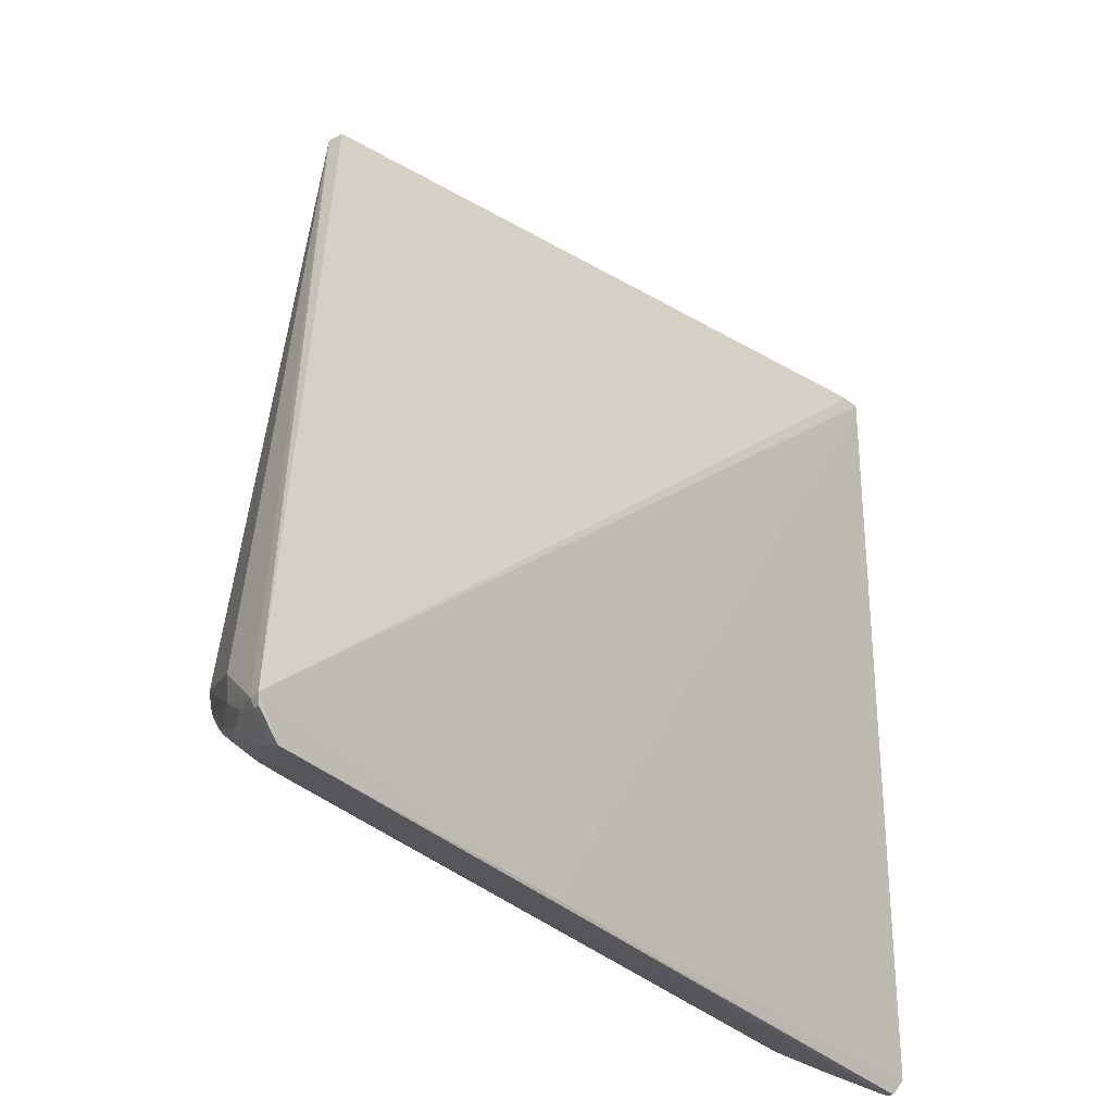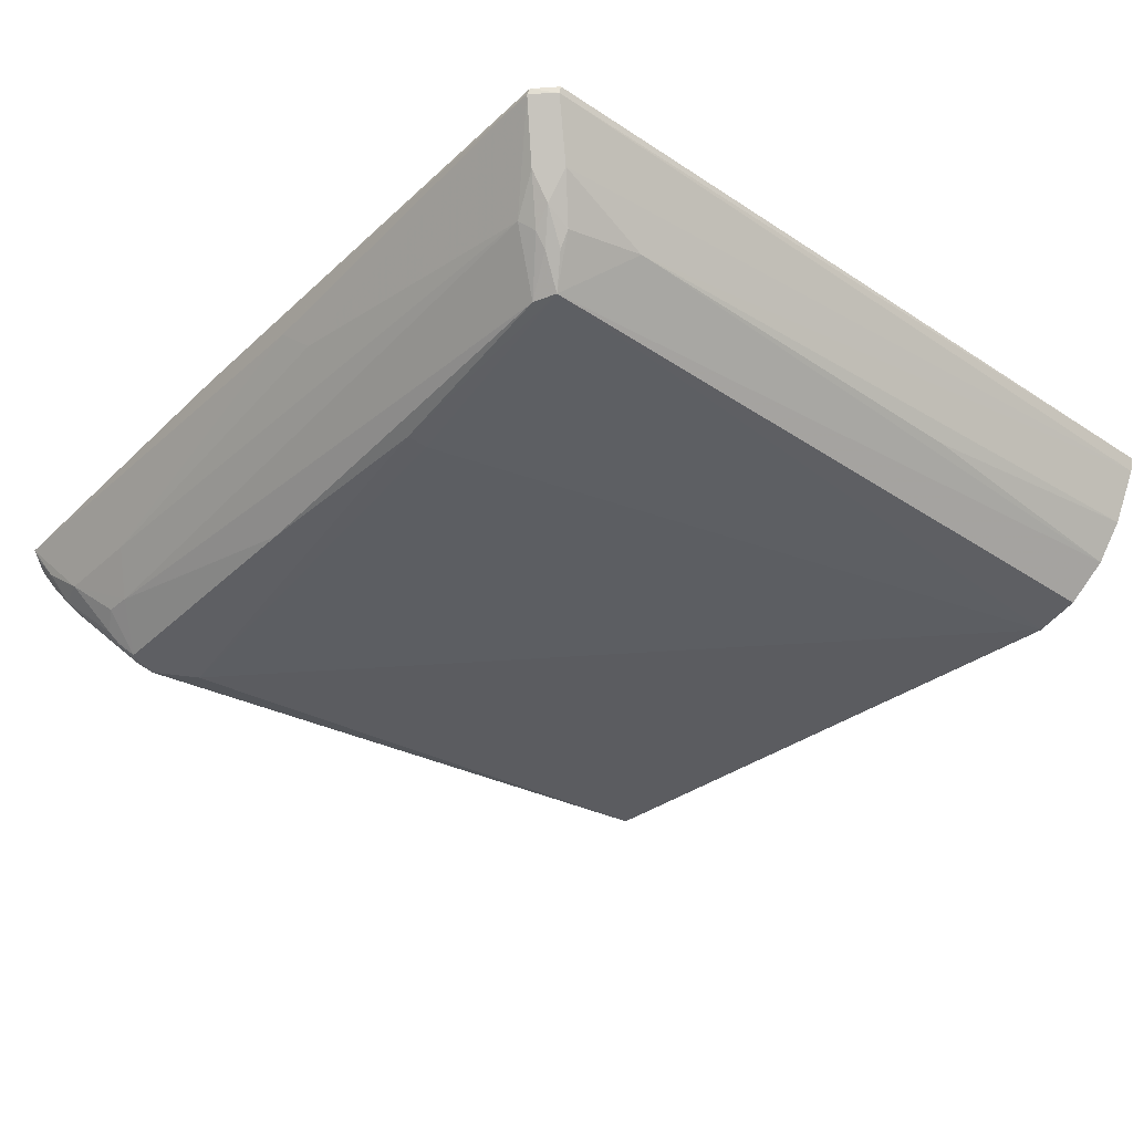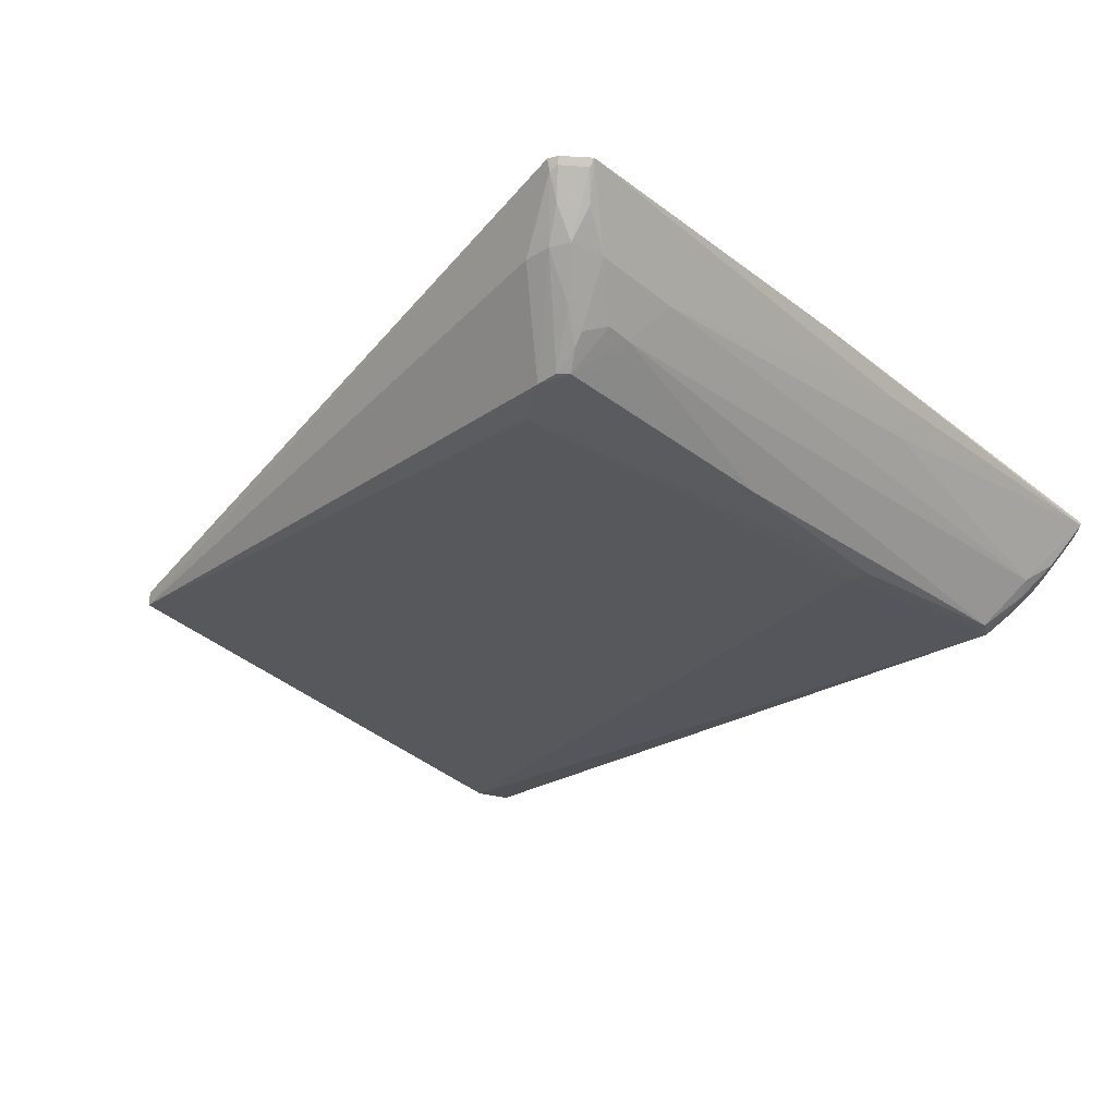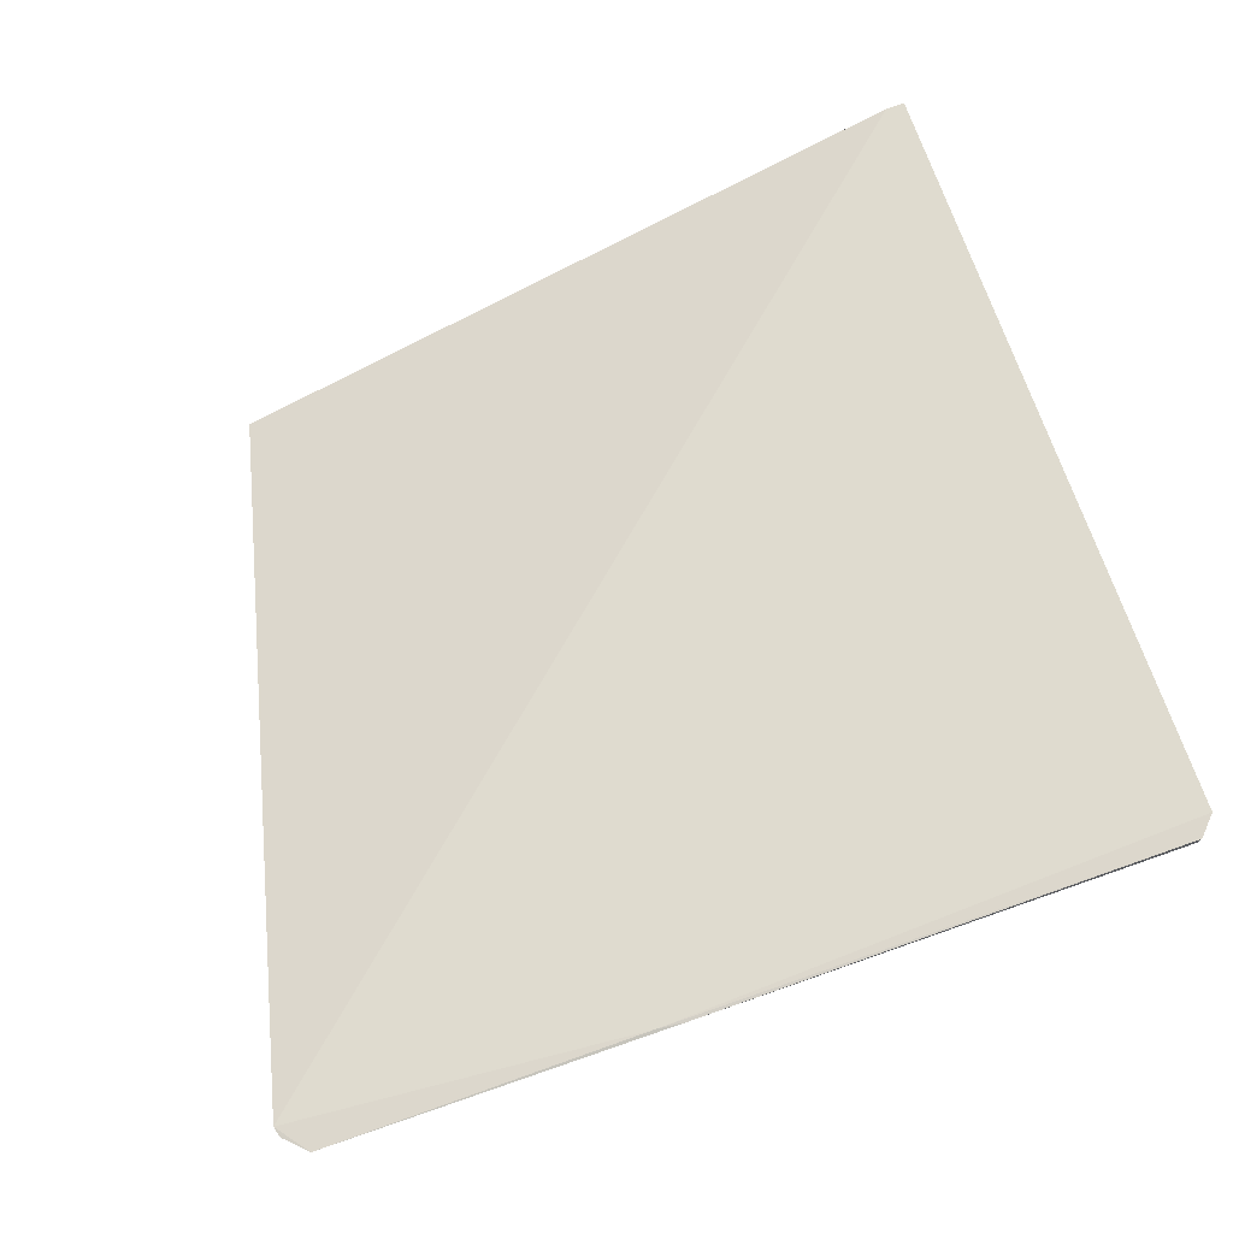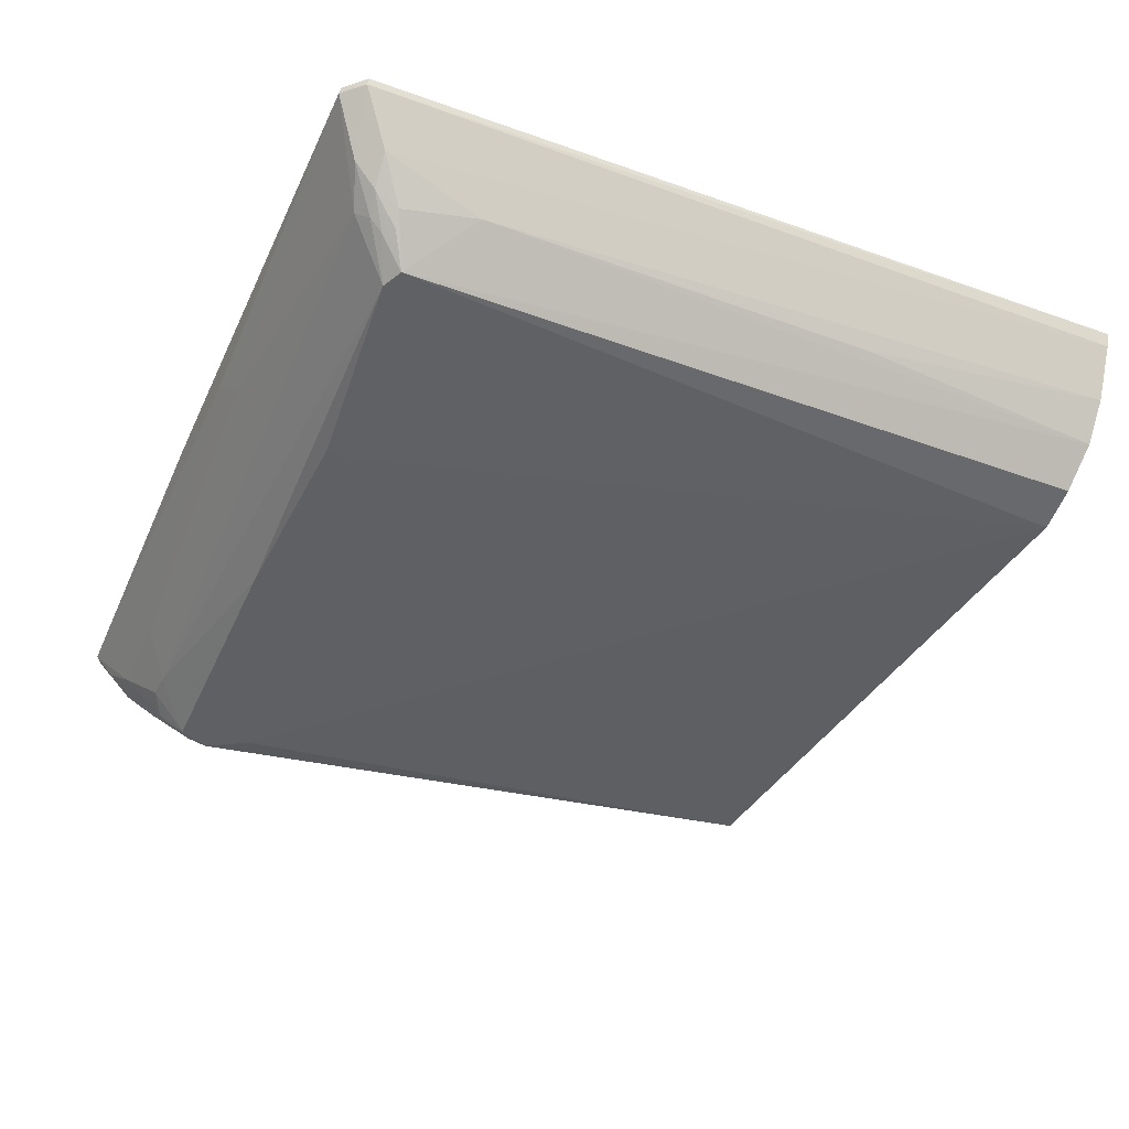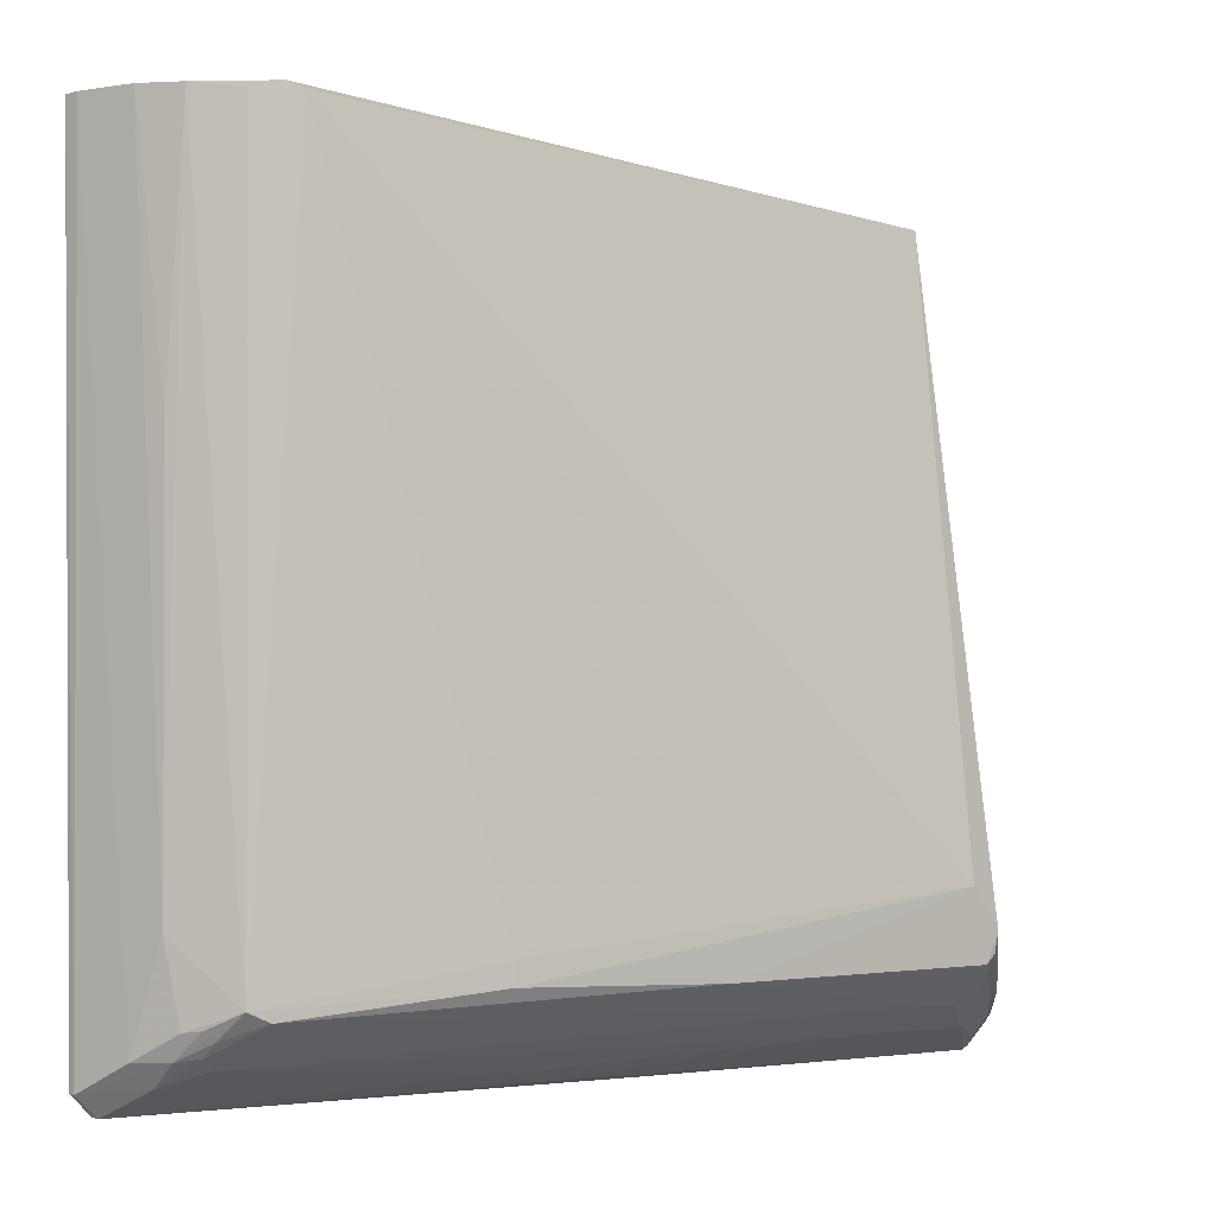
<metadata>
{"format":"obj","ext":"obj","renderer":"f3d","projection":"perspective","resolution":1024,"background":"white","views":[{"elev":-33.0,"azim":-53.7,"up":"+Y"},{"elev":-37.5,"azim":49.5,"up":"+Z"},{"elev":-29.1,"azim":-49.2,"up":"+Z"},{"elev":70.0,"azim":-19.1,"up":"+Z"},{"elev":-43.2,"azim":66.6,"up":"+Z"},{"elev":-1.4,"azim":149.6,"up":"+Y"}]}
</metadata>
<code>
v 0.09013 0.07269 0.03276
v 0.08898 -0.08478 0.0321
v 0.07094 -0.07029 0.00442
v -0.05607 0.05909 0.005508
v -0.08958 -0.08284 0.02996
v 0.06165 0.0712 0.003177
v 0.08049 -0.05865 0.01438
v -0.02035 -0.08888 0.03142
v -0.05605 0.05907 0.00857
v -0.07058 -0.06414 0.001117
v 0.08916 0.0728 0.03
v 0.08351 -0.07896 0.0204
v 0.08636 0.07282 0.03238
v 0.06179 0.07401 0.01093
v -0.08316 -0.07241 0.01708
v -0.07489 -0.08306 0.01733
v 0.0261 -0.06448 0.001451
v -0.06451 -0.05598 0.0001695
v 0.08865 -0.08485 0.0307
v 0.07816 0.07227 0.01196
v 0.07818 -0.07388 0.01245
v -0.08885 -0.08274 0.02773
v -0.06848 -0.07009 0.001738
v 0.0847 -0.08893 0.0308
v 0.08366 0.07275 0.01955
v 0.07088 0.07069 0.004838
v 0.07843 -0.07875 0.01534
v -0.08461 -0.08924 0.0298
v 0.06668 -0.07229 0.004275
v 0.02613 -0.06886 0.001558
v -0.08295 -0.07748 0.01742
v 0.08527 -0.08873 0.03187
v 0.08046 0.0208 0.01443
v 0.07562 -0.07345 0.009805
v 0.07933 -0.08326 0.02033
v -0.08901 -0.08497 0.02977
v 0.009649 -0.08831 0.02761
v -0.06157 -0.07755 0.009042
v 0.07428 -0.07799 0.01237
v -0.01499 -0.07043 0.001646
v -0.07027 -0.06825 0.001739
v -0.08119 -0.08112 0.01764
v -0.01484 -0.08949 0.0313
v 0.01512 -0.08561 0.02232
v -0.06695 -0.07766 0.009268
v 0.07374 -0.0754 0.009827
v 0.07219 -0.08045 0.01472
v -0.07135 -0.07504 0.007045
v -0.0817 -0.08578 0.02314
v -0.0846 -0.08826 0.02825
v -0.08594 -0.08185 0.02308
v -0.07588 -0.07572 0.009988
v -0.05614 -0.08294 0.01703
v -0.08862 -0.0844 0.02833
v -0.0707 -0.07284 0.004764
f 8 2 1
f 8 1 5
f 9 4 5
f 12 7 11
f 13 9 5
f 13 5 1
f 13 1 11
f 14 6 4
f 14 4 9
f 14 9 13
f 14 13 11
f 15 4 10
f 17 6 3
f 18 10 4
f 18 4 6
f 18 6 17
f 19 11 1
f 19 1 2
f 19 12 11
f 20 7 3
f 21 3 7
f 21 7 12
f 22 5 4
f 22 4 15
f 23 10 18
f 25 11 7
f 25 20 14
f 25 14 11
f 26 20 3
f 26 3 6
f 26 6 14
f 26 14 20
f 27 21 12
f 27 12 19
f 28 8 5
f 30 18 17
f 30 17 3
f 30 3 29
f 31 22 15
f 31 15 10
f 32 24 19
f 32 19 2
f 32 2 8
f 33 25 7
f 33 7 20
f 33 20 25
f 34 27 3
f 34 3 21
f 34 21 27
f 35 27 19
f 35 19 24
f 36 28 5
f 36 5 22
f 37 28 16
f 39 27 35
f 40 23 18
f 40 18 30
f 40 30 29
f 40 38 23
f 40 29 38
f 41 31 10
f 41 10 23
f 43 24 32
f 43 37 24
f 43 28 37
f 43 32 8
f 43 8 28
f 44 24 37
f 45 38 16
f 45 23 38
f 46 39 29
f 46 29 3
f 46 3 27
f 46 27 39
f 47 38 29
f 47 29 39
f 47 39 35
f 47 35 24
f 47 24 44
f 48 16 42
f 48 45 16
f 48 23 45
f 49 42 16
f 49 16 28
f 50 28 36
f 50 49 28
f 50 42 49
f 51 22 31
f 51 31 42
f 51 42 50
f 52 48 42
f 52 42 31
f 52 31 41
f 53 44 37
f 53 37 16
f 53 47 44
f 53 16 38
f 53 38 47
f 54 36 22
f 54 22 51
f 54 51 50
f 54 50 36
f 55 52 41
f 55 41 23
f 55 23 48
f 55 48 52

</code>
